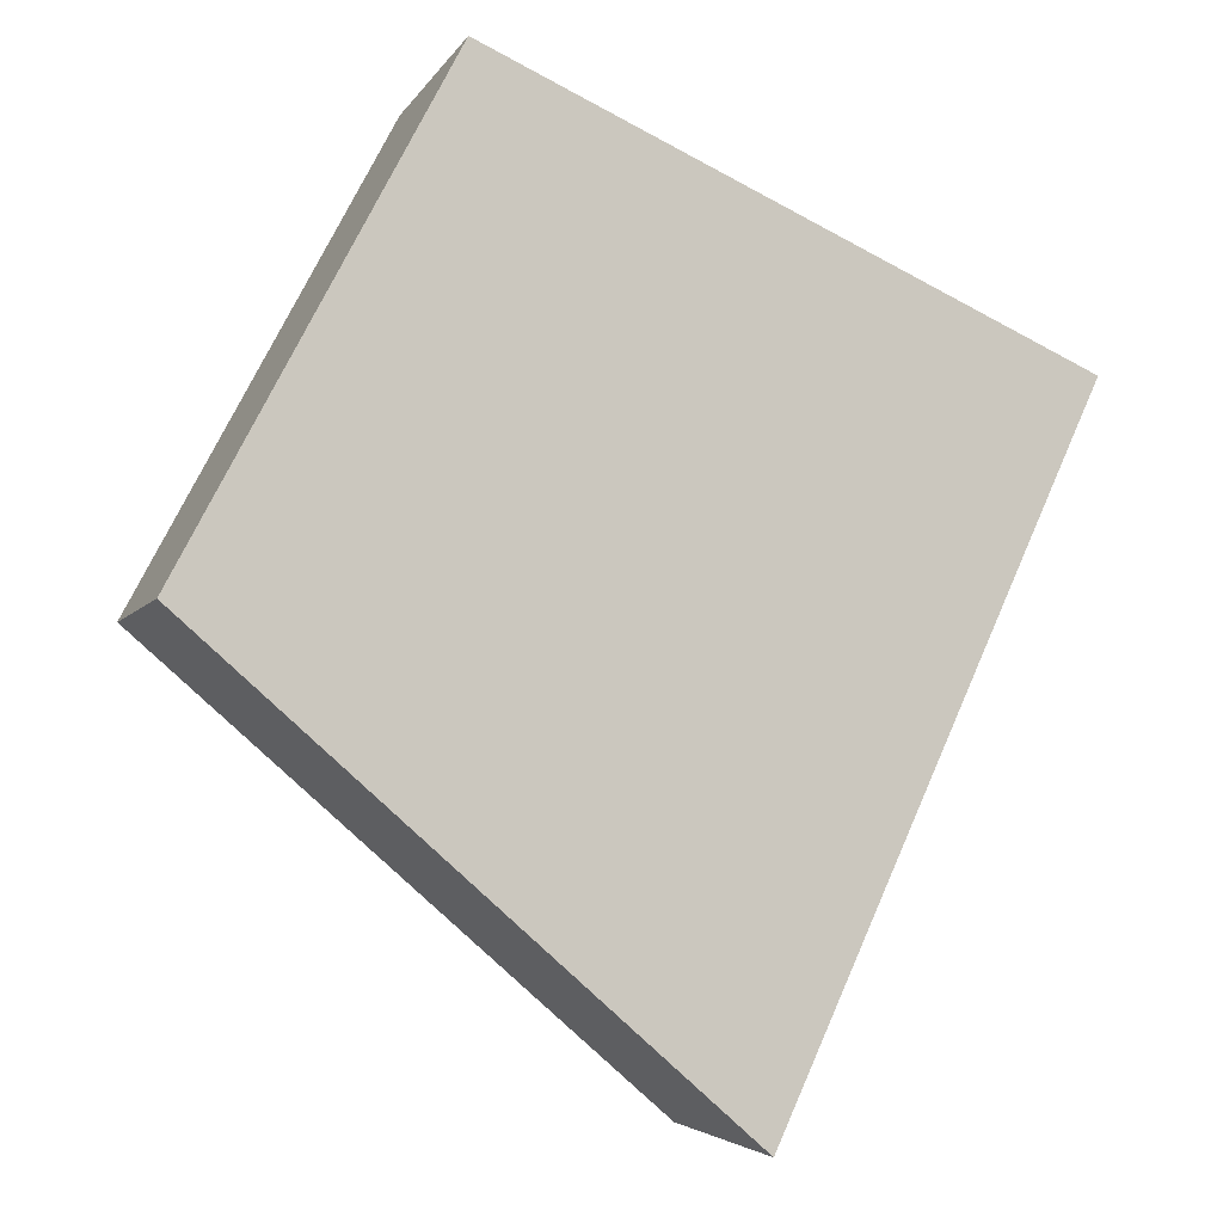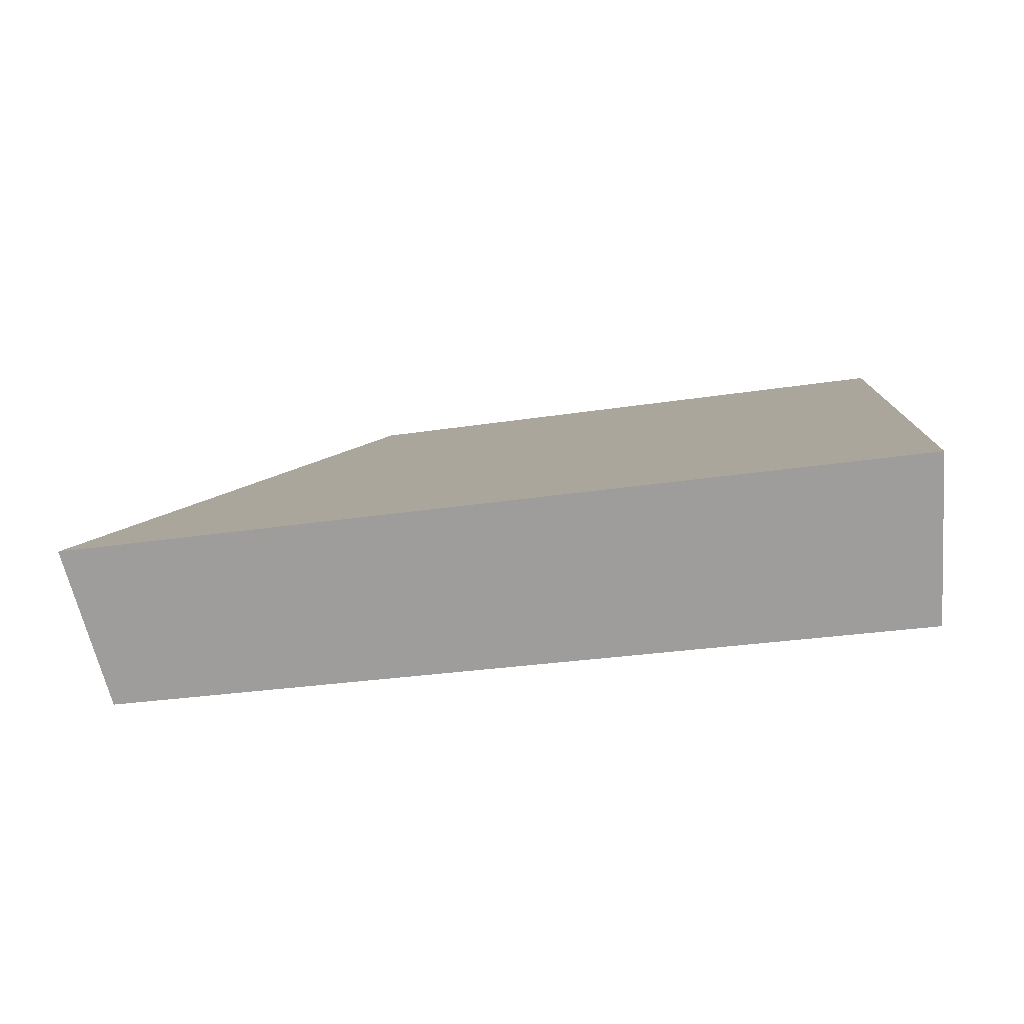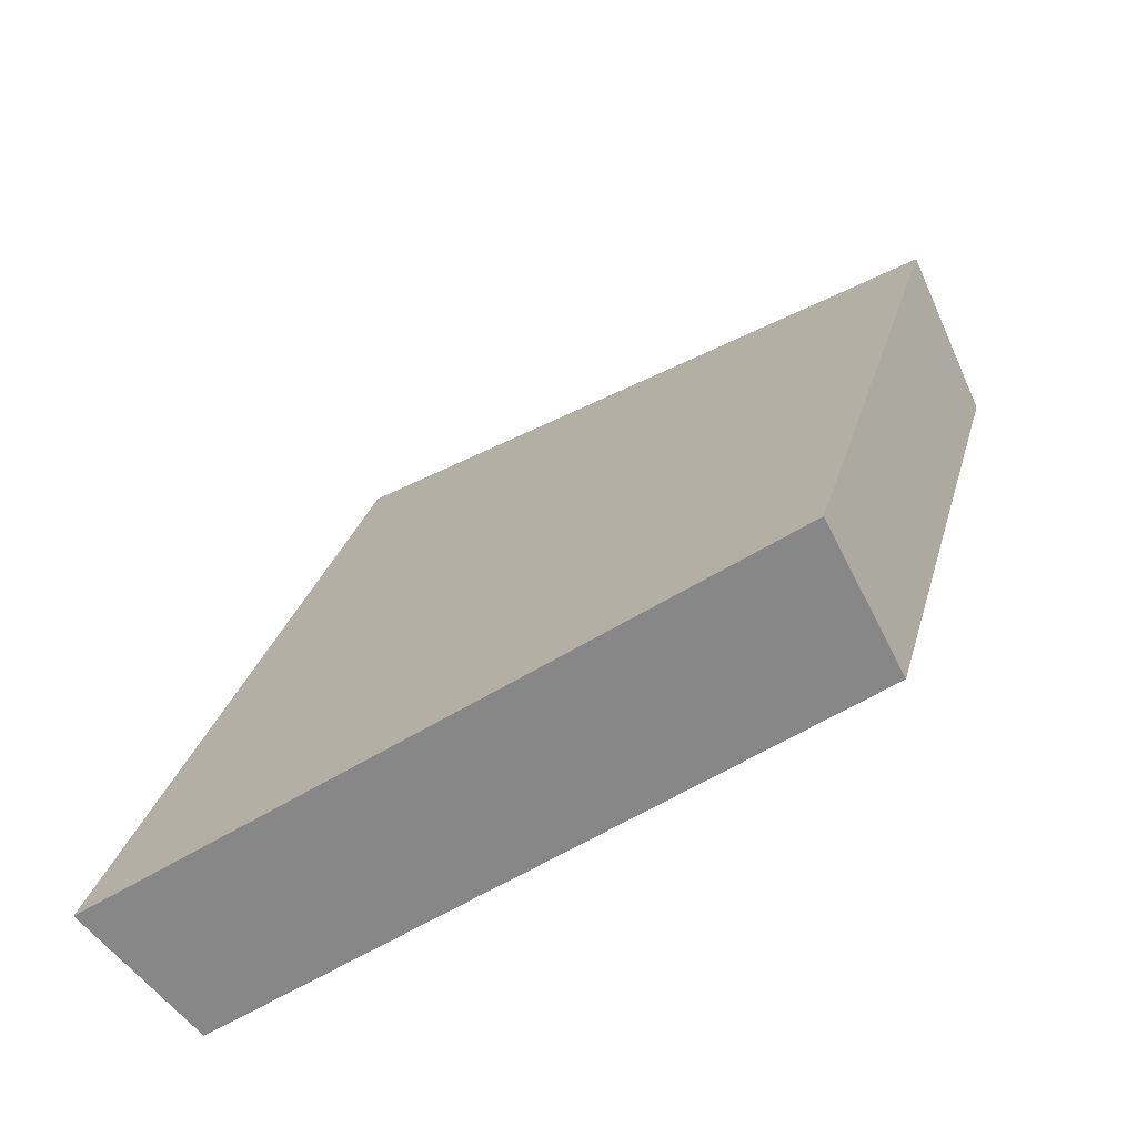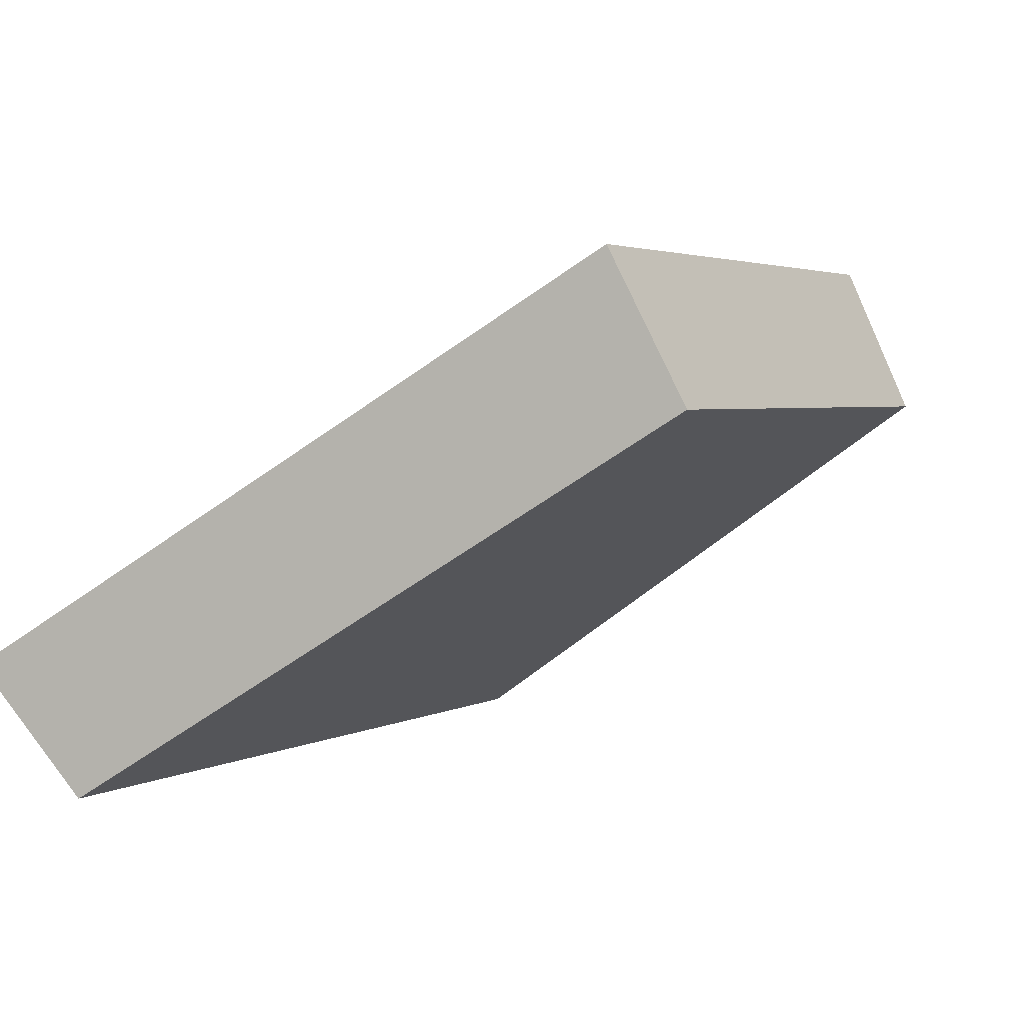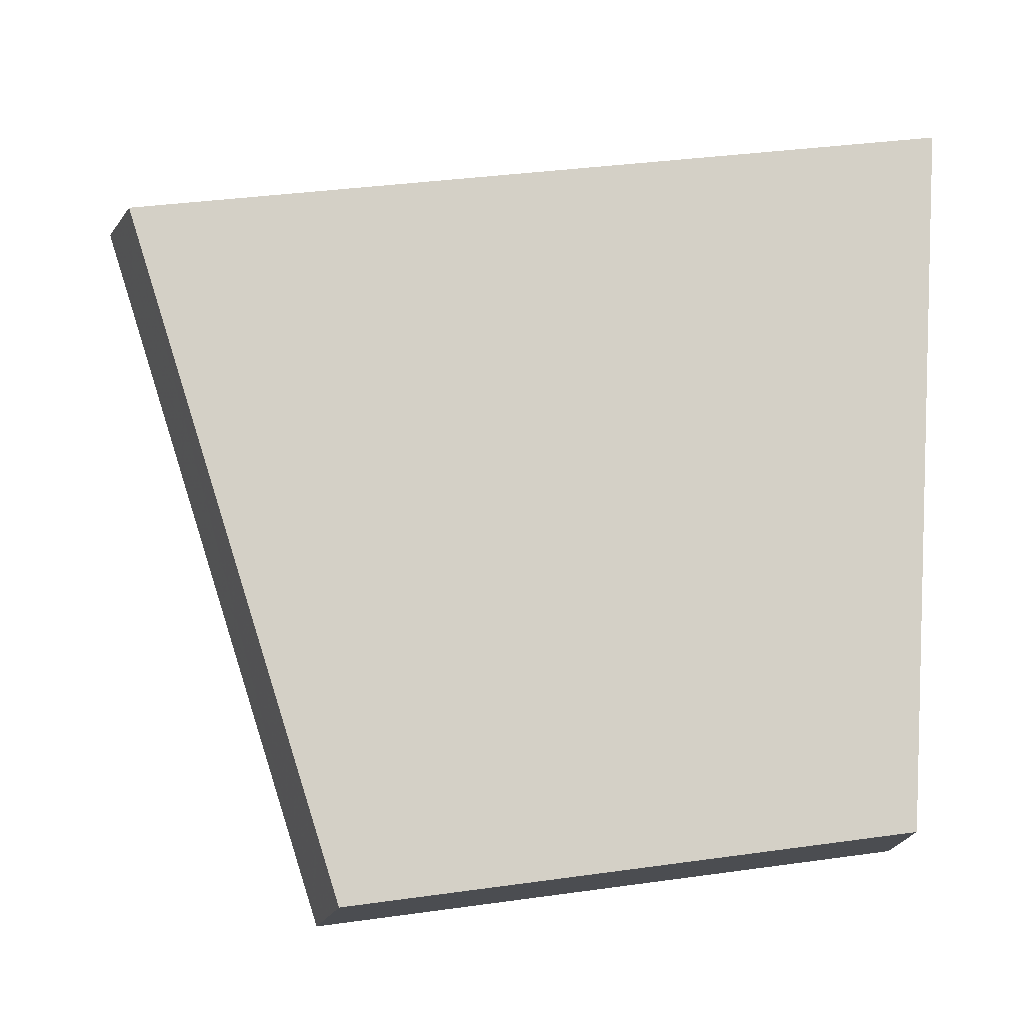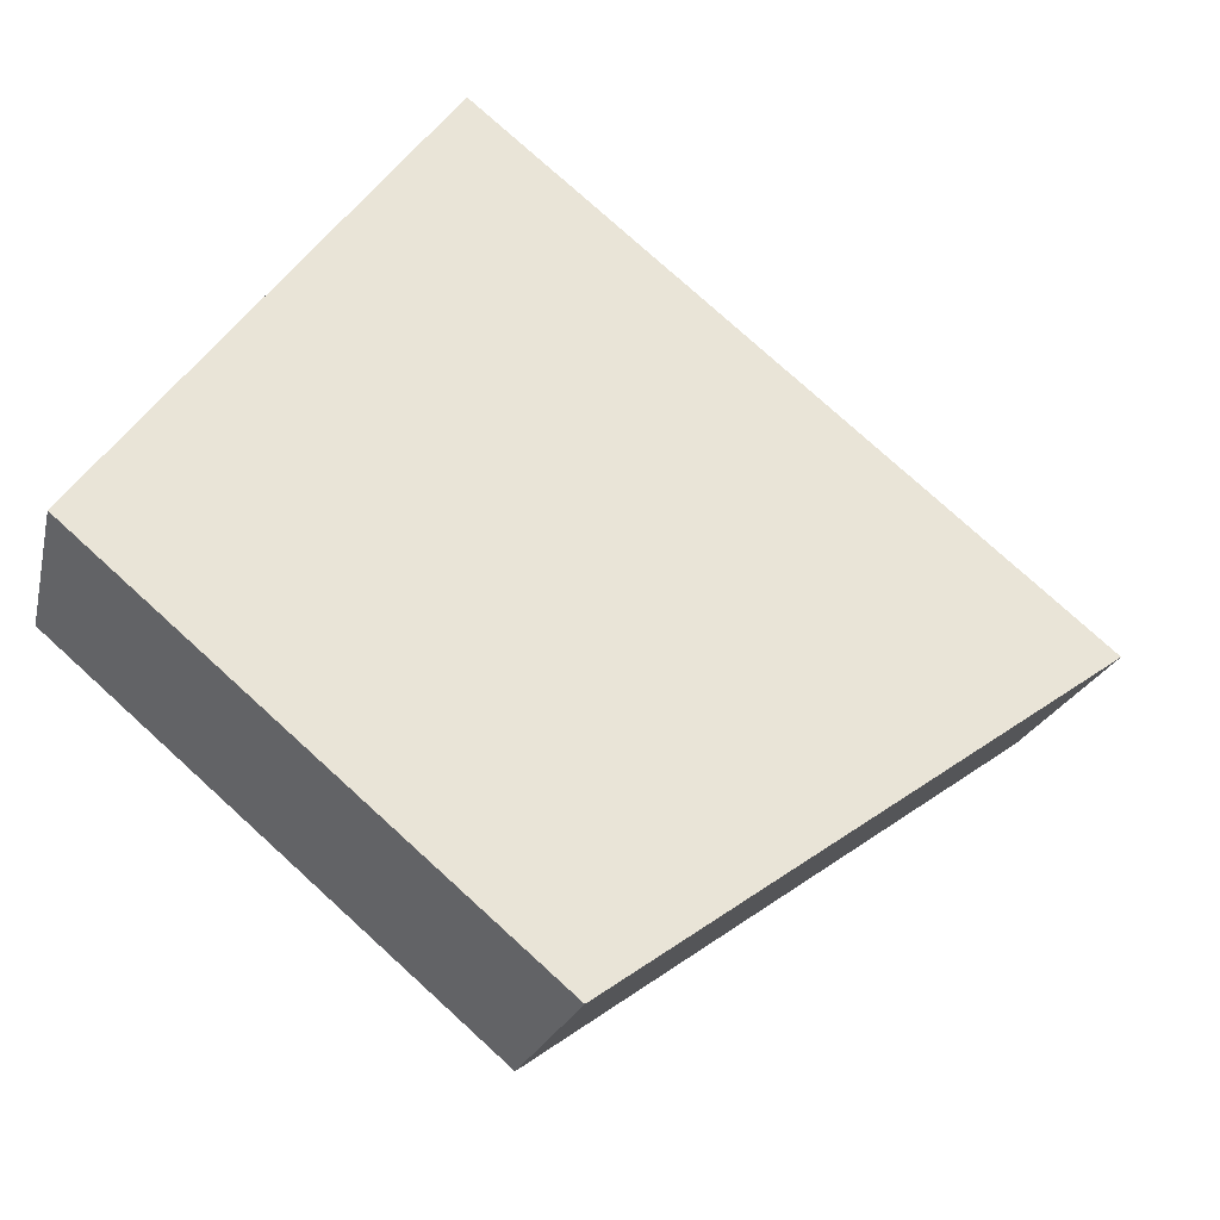
<metadata>
{"format":"obj","ext":"obj","renderer":"f3d","projection":"perspective","resolution":1024,"background":"white","views":[{"elev":66.2,"azim":-76.5,"up":"+Y"},{"elev":-23.8,"azim":5.4,"up":"+Y"},{"elev":27.2,"azim":93.8,"up":"+Y"},{"elev":3.0,"azim":109.1,"up":"+Y"},{"elev":-41.2,"azim":-2.3,"up":"+Z"},{"elev":76.6,"azim":-147.8,"up":"+Y"}]}
</metadata>
<code>
v 2.043 0.1454 2.502
v 2.034 0.1454 2.501
v 2.036 0.1497 2.494
v 2.043 0.1497 2.495
v 2.036 0.1514 2.495
v 2.036 0.1497 2.494
v 2.034 0.1454 2.501
v 2.033 0.1468 2.502
v 2.043 0.1514 2.496
v 2.043 0.1497 2.495
v 2.036 0.1497 2.494
v 2.036 0.1514 2.495
v 2.033 0.1468 2.502
v 2.034 0.1454 2.501
v 2.043 0.1454 2.502
v 2.043 0.1468 2.503
v 2.043 0.1468 2.503
v 2.043 0.1454 2.502
v 2.043 0.1497 2.495
v 2.043 0.1514 2.496
v 2.043 0.1514 2.496
v 2.036 0.1514 2.495
v 2.033 0.1468 2.502
v 2.043 0.1468 2.503
f 1 2 3
f 1 3 4
f 5 6 7
f 5 7 8
f 9 10 11
f 9 11 12
f 13 14 15
f 13 15 16
f 17 18 19
f 17 19 20
f 21 22 23
f 21 23 24

</code>
